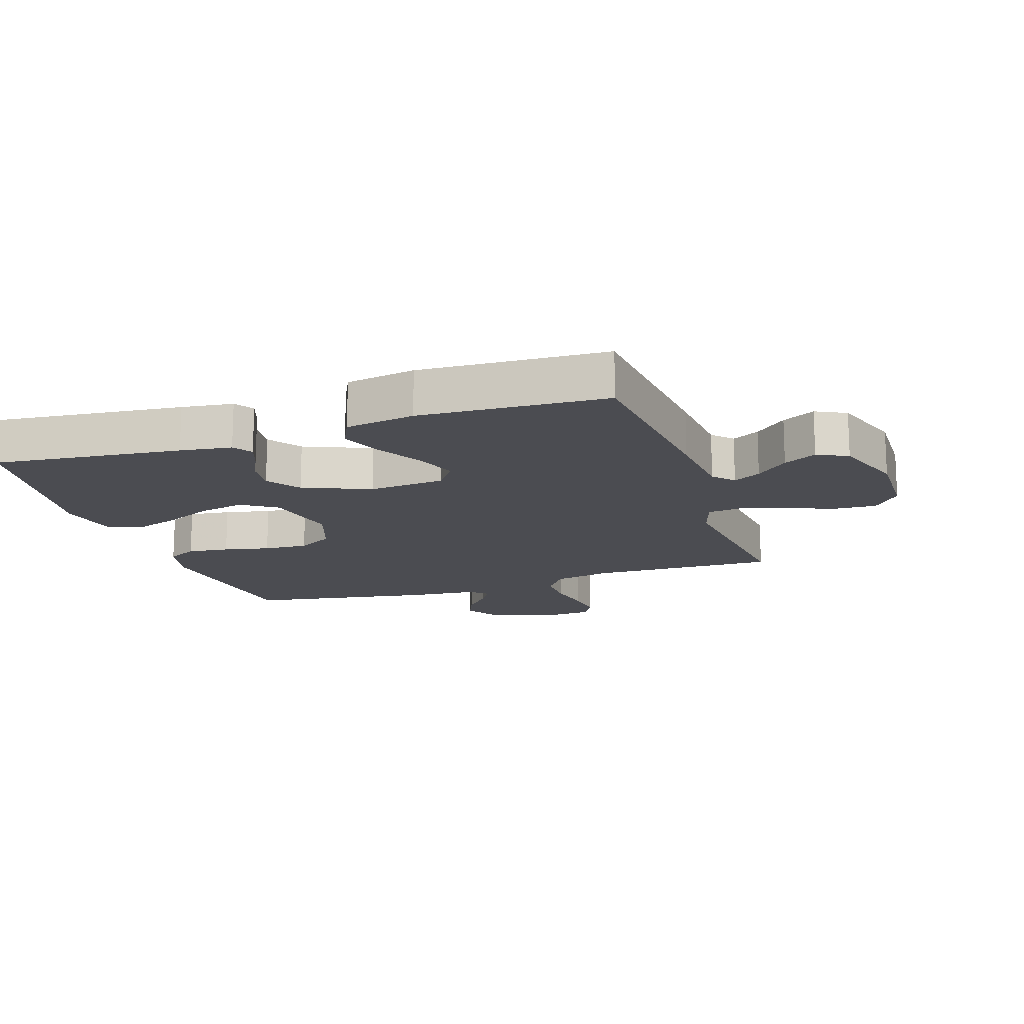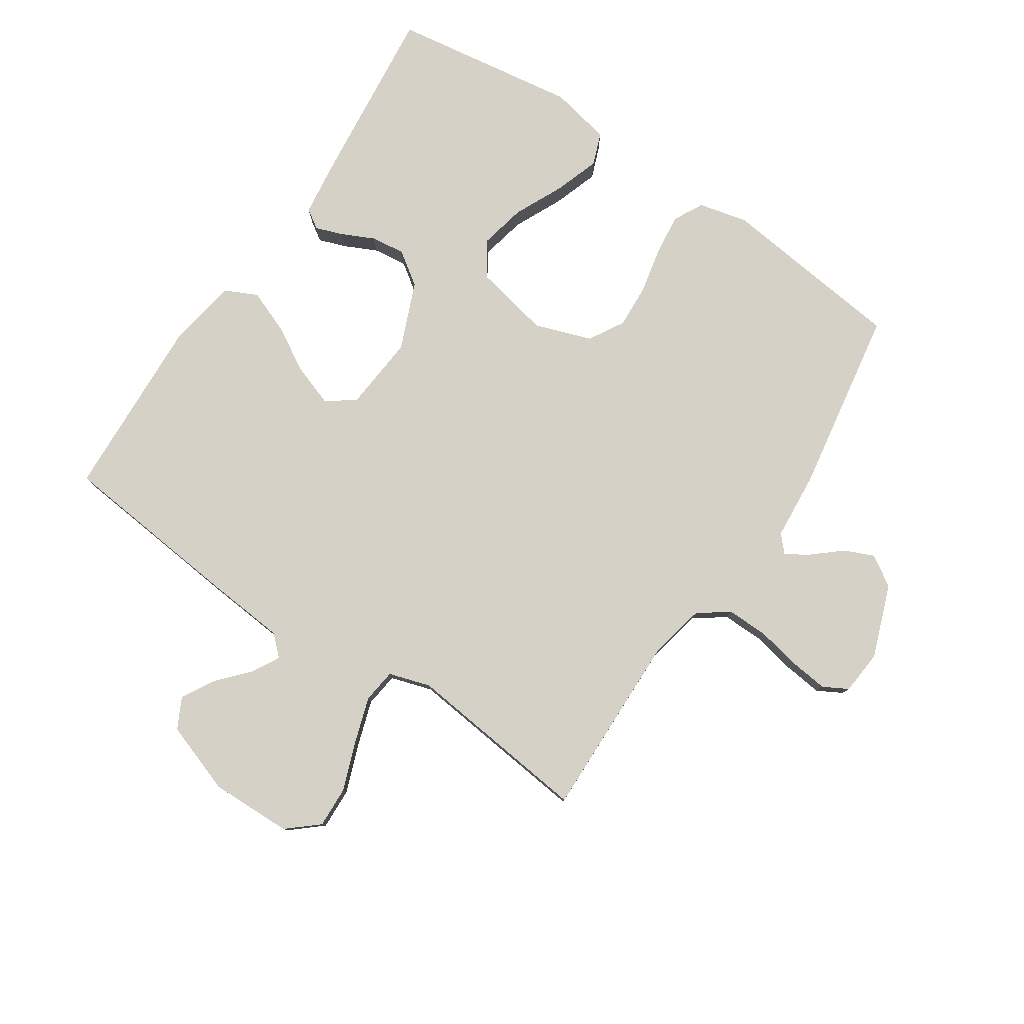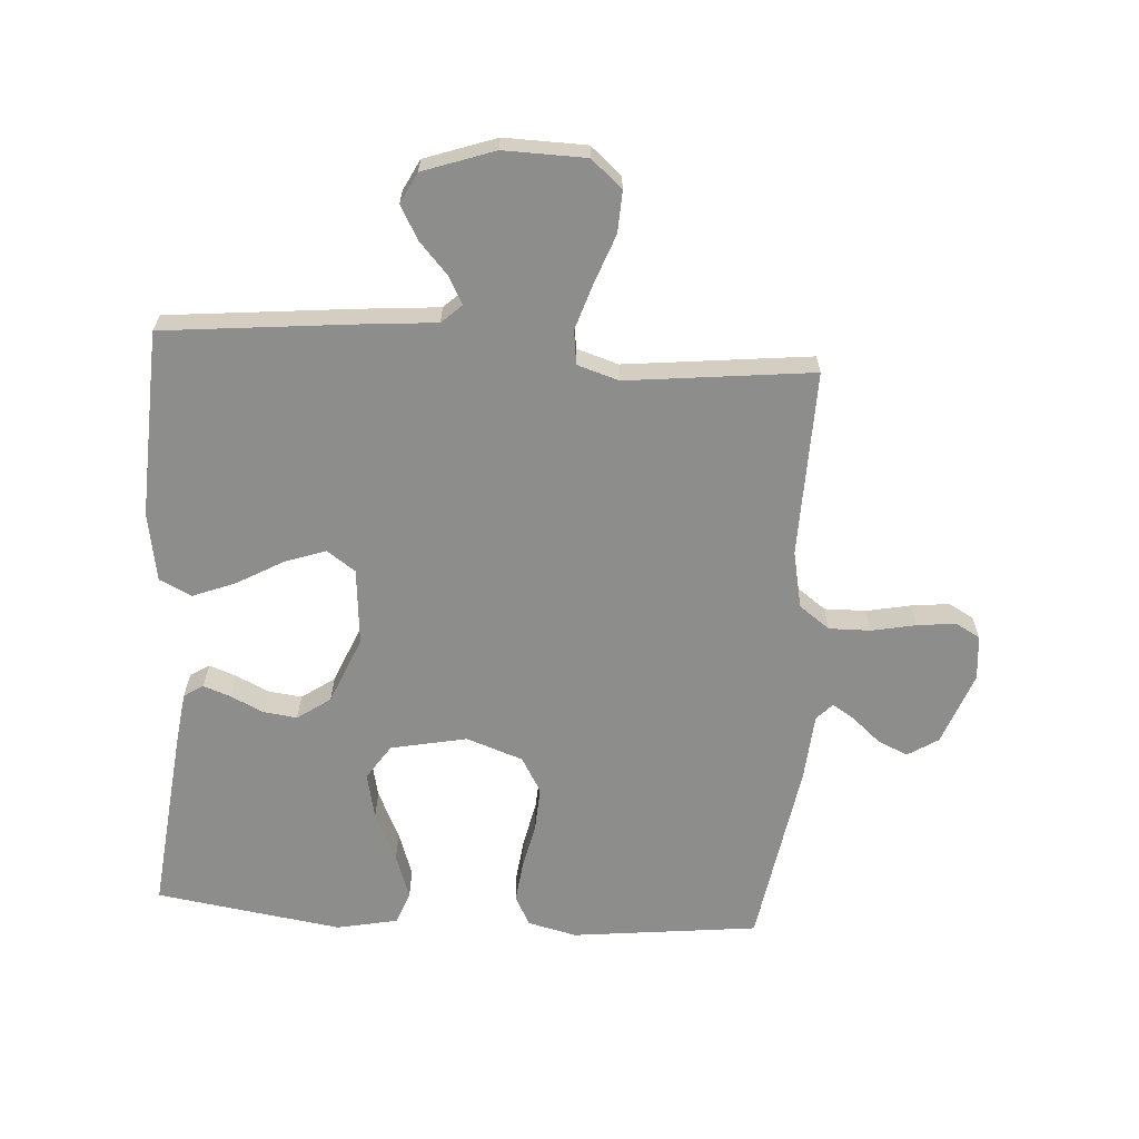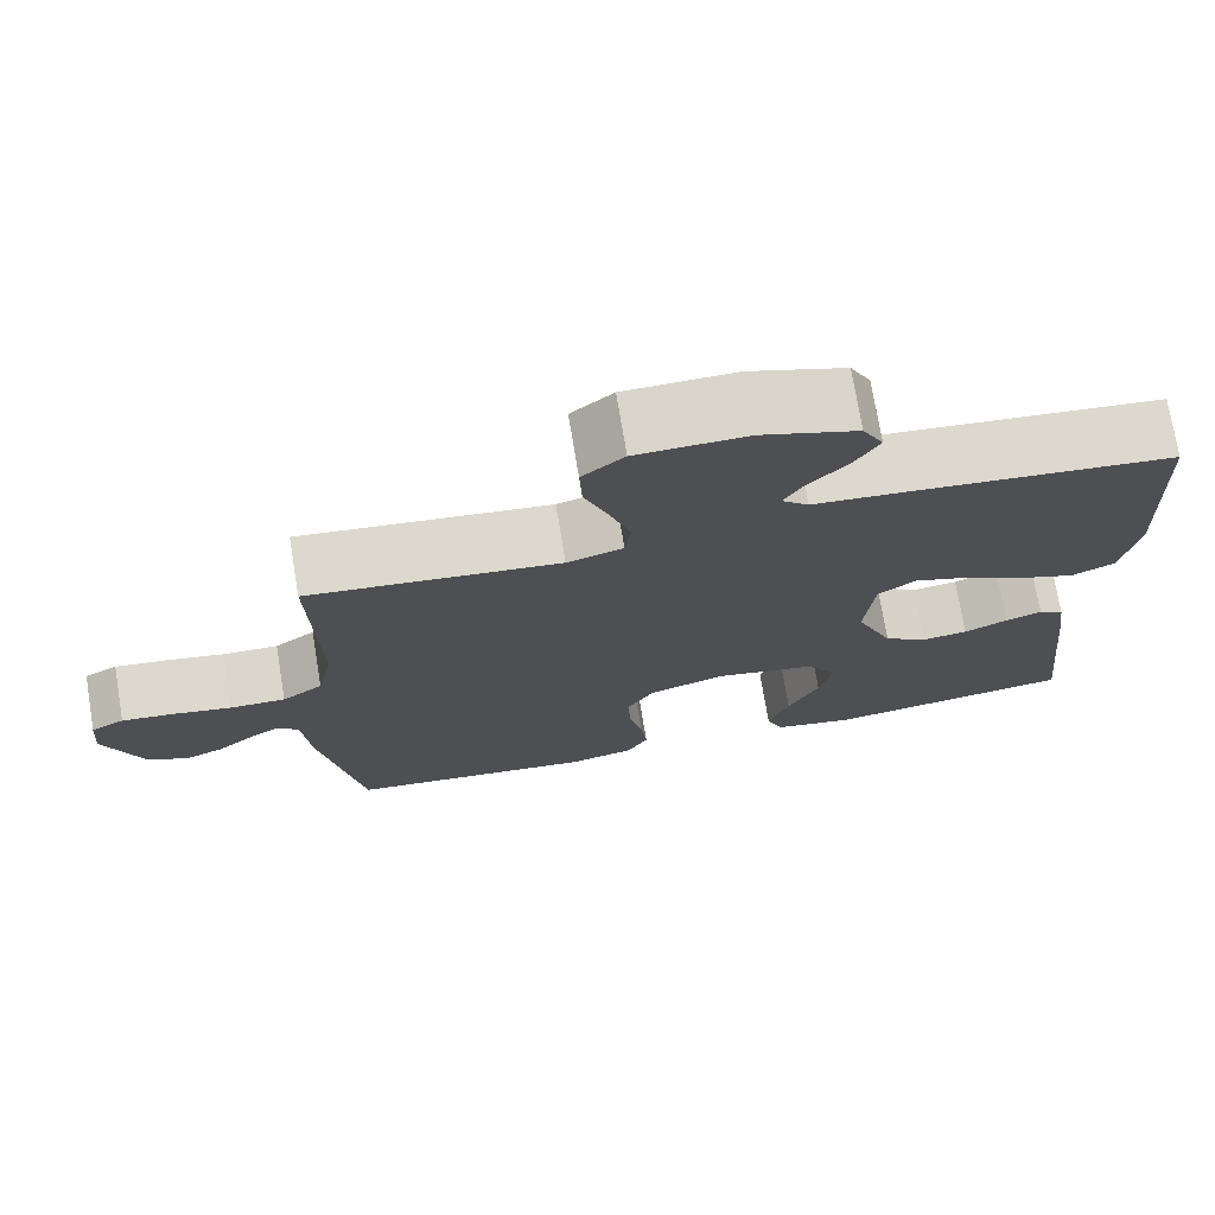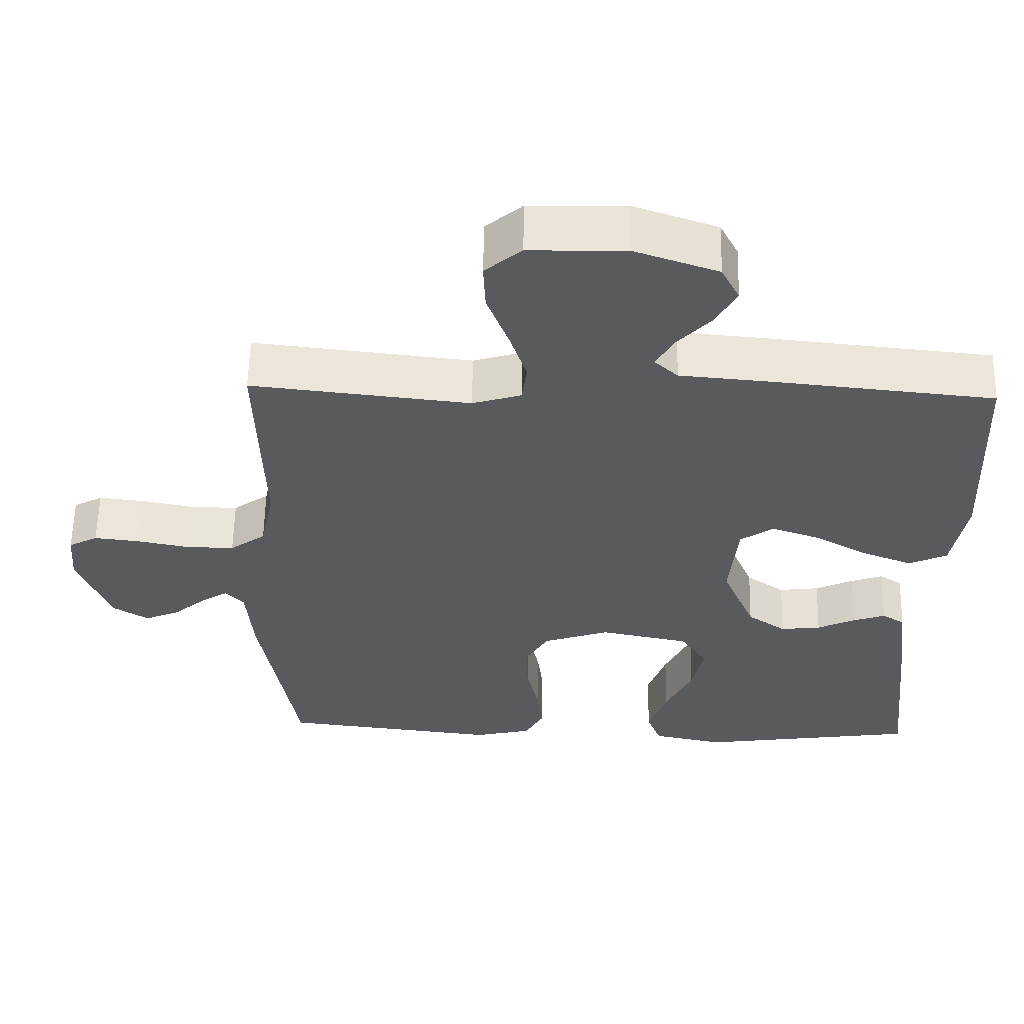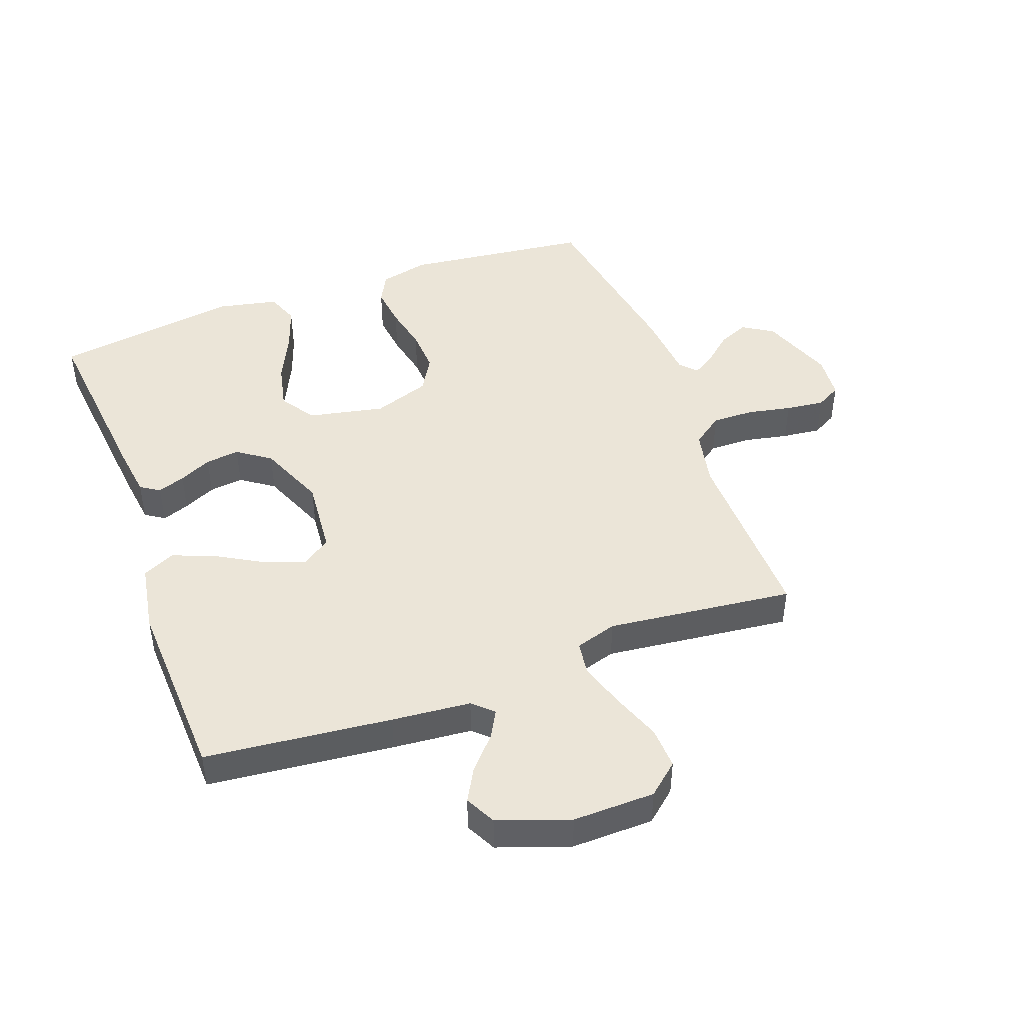
<metadata>
{"format":"obj","ext":"obj","renderer":"f3d","projection":"perspective","resolution":1024,"background":"white","views":[{"elev":-15.5,"azim":-71.6,"up":"+Y"},{"elev":79.6,"azim":33.8,"up":"+Y"},{"elev":-64.5,"azim":-3.8,"up":"+Y"},{"elev":74.1,"azim":170.6,"up":"+Z"},{"elev":58.5,"azim":-178.8,"up":"+Z"},{"elev":45.6,"azim":-20.0,"up":"+Y"}]}
</metadata>
<code>
v -0.5 0.07 -0.5
v -0.468 0.07 -0.2
v -0.457 0.07 -0.117
v -0.426 0.07 -0.097
v -0.382 0.07 -0.113
v -0.33 0.07 -0.138
v -0.275 0.07 -0.145
v -0.222 0.07 -0.108
v -0.177 0.07 0
v -0.188 0.07 0.123
v -0.234 0.07 0.155
v -0.3 0.07 0.132
v -0.374 0.07 0.09
v -0.443 0.07 0.063
v -0.495 0.07 0.088
v -0.514 0.07 0.2
v -0.5 0.07 0.5
v -0.2 0.07 0.53
v -0.073 0.07 0.541
v -0.041 0.07 0.571
v -0.065 0.07 0.615
v -0.111 0.07 0.666
v -0.14 0.07 0.719
v -0.115 0.07 0.768
v 0 0.07 0.808
v 0.132 0.07 0.805
v 0.182 0.07 0.762
v 0.179 0.07 0.695
v 0.15 0.07 0.617
v 0.126 0.07 0.543
v 0.133 0.07 0.488
v 0.2 0.07 0.467
v 0.5 0.07 0.5
v 0.493 0.07 0.2
v 0.512 0.07 0.108
v 0.561 0.07 0.072
v 0.628 0.07 0.073
v 0.699 0.07 0.087
v 0.761 0.07 0.094
v 0.801 0.07 0.072
v 0.807 0.07 0
v 0.763 0.07 -0.117
v 0.714 0.07 -0.148
v 0.666 0.07 -0.127
v 0.621 0.07 -0.088
v 0.584 0.07 -0.064
v 0.559 0.07 -0.091
v 0.55 0.07 -0.2
v 0.5 0.07 -0.5
v 0.2 0.07 -0.534
v 0.121 0.07 -0.515
v 0.096 0.07 -0.467
v 0.104 0.07 -0.4
v 0.12 0.07 -0.326
v 0.124 0.07 -0.255
v 0.091 0.07 -0.198
v 0 0.07 -0.166
v -0.123 0.07 -0.191
v -0.16 0.07 -0.247
v -0.144 0.07 -0.321
v -0.107 0.07 -0.4
v -0.082 0.07 -0.473
v -0.102 0.07 -0.525
v -0.2 0.07 -0.545
v -0.5 0 -0.5
v -0.468 0 -0.2
v -0.457 0 -0.117
v -0.426 0 -0.097
v -0.382 0 -0.113
v -0.33 0 -0.138
v -0.275 0 -0.145
v -0.222 0 -0.108
v -0.177 0 0
v -0.188 0 0.123
v -0.234 0 0.155
v -0.3 0 0.132
v -0.374 0 0.09
v -0.443 0 0.063
v -0.495 0 0.088
v -0.514 0 0.2
v -0.5 0 0.5
v -0.2 0 0.53
v -0.073 0 0.541
v -0.041 0 0.571
v -0.065 0 0.615
v -0.111 0 0.666
v -0.14 0 0.719
v -0.115 0 0.768
v 0 0 0.808
v 0.132 0 0.805
v 0.182 0 0.762
v 0.179 0 0.695
v 0.15 0 0.617
v 0.126 0 0.543
v 0.133 0 0.488
v 0.2 0 0.467
v 0.5 0 0.5
v 0.493 0 0.2
v 0.512 0 0.108
v 0.561 0 0.072
v 0.628 0 0.073
v 0.699 0 0.087
v 0.761 0 0.094
v 0.801 0 0.072
v 0.807 0 0
v 0.763 0 -0.117
v 0.714 0 -0.148
v 0.666 0 -0.127
v 0.621 0 -0.088
v 0.584 0 -0.064
v 0.559 0 -0.091
v 0.55 0 -0.2
v 0.5 0 -0.5
v 0.2 0 -0.534
v 0.121 0 -0.515
v 0.096 0 -0.467
v 0.104 0 -0.4
v 0.12 0 -0.326
v 0.124 0 -0.255
v 0.091 0 -0.198
v 0 0 -0.166
v -0.123 0 -0.191
v -0.16 0 -0.247
v -0.144 0 -0.321
v -0.107 0 -0.4
v -0.082 0 -0.473
v -0.102 0 -0.525
v -0.2 0 -0.545
f 4 5 6
f 3 4 6
f 2 3 6
f 1 2 6
f 64 1 6
f 63 64 6
f 62 63 6
f 61 62 6
f 60 61 6
f 59 60 6 7
f 58 59 7 8
f 57 58 8 9
f 56 57 9 10
f 52 53 54
f 51 52 54
f 50 51 54
f 49 50 54
f 48 49 54
f 47 48 54
f 46 47 54 55
f 43 44 45
f 42 43 45
f 41 42 45
f 40 41 45
f 39 40 45
f 38 39 45
f 37 38 45
f 36 37 45 46
f 46 55 56
f 36 46 56
f 35 36 56
f 32 33 34
f 35 56 10
f 34 35 10
f 32 34 10
f 31 32 10
f 27 28 29
f 26 27 29
f 25 26 29
f 24 25 29
f 23 24 29
f 22 23 29
f 21 22 29
f 20 21 29 30
f 17 18 19
f 16 17 19
f 15 16 19
f 14 15 19
f 13 14 19
f 12 13 19
f 20 30 31
f 19 20 31
f 12 19 31
f 11 12 31
f 10 11 31
f 70 69 68
f 70 68 67
f 70 67 66
f 70 66 65
f 70 65 128
f 70 128 127
f 70 127 126
f 70 126 125
f 70 125 124
f 71 70 124 123
f 72 71 123 122
f 73 72 122 121
f 74 73 121 120
f 118 117 116
f 118 116 115
f 118 115 114
f 118 114 113
f 118 113 112
f 118 112 111
f 119 118 111 110
f 109 108 107
f 109 107 106
f 109 106 105
f 109 105 104
f 109 104 103
f 109 103 102
f 109 102 101
f 110 109 101 100
f 120 119 110
f 120 110 100
f 120 100 99
f 98 97 96
f 74 120 99
f 74 99 98
f 74 98 96
f 74 96 95
f 93 92 91
f 93 91 90
f 93 90 89
f 93 89 88
f 93 88 87
f 93 87 86
f 93 86 85
f 94 93 85 84
f 83 82 81
f 83 81 80
f 83 80 79
f 83 79 78
f 83 78 77
f 83 77 76
f 95 94 84
f 95 84 83
f 95 83 76
f 95 76 75
f 95 75 74
f 1 65 66 2
f 2 66 67 3
f 3 67 68 4
f 4 68 69 5
f 5 69 70 6
f 6 70 71 7
f 7 71 72 8
f 8 72 73 9
f 9 73 74 10
f 10 74 75 11
f 11 75 76 12
f 12 76 77 13
f 13 77 78 14
f 14 78 79 15
f 15 79 80 16
f 16 80 81 17
f 17 81 82 18
f 18 82 83 19
f 19 83 84 20
f 20 84 85 21
f 21 85 86 22
f 22 86 87 23
f 23 87 88 24
f 24 88 89 25
f 25 89 90 26
f 26 90 91 27
f 27 91 92 28
f 28 92 93 29
f 29 93 94 30
f 30 94 95 31
f 31 95 96 32
f 32 96 97 33
f 33 97 98 34
f 34 98 99 35
f 35 99 100 36
f 36 100 101 37
f 37 101 102 38
f 38 102 103 39
f 39 103 104 40
f 40 104 105 41
f 41 105 106 42
f 42 106 107 43
f 43 107 108 44
f 44 108 109 45
f 45 109 110 46
f 46 110 111 47
f 47 111 112 48
f 48 112 113 49
f 49 113 114 50
f 50 114 115 51
f 51 115 116 52
f 52 116 117 53
f 53 117 118 54
f 54 118 119 55
f 55 119 120 56
f 56 120 121 57
f 57 121 122 58
f 58 122 123 59
f 59 123 124 60
f 60 124 125 61
f 61 125 126 62
f 62 126 127 63
f 63 127 128 64
f 64 128 65 1

</code>
